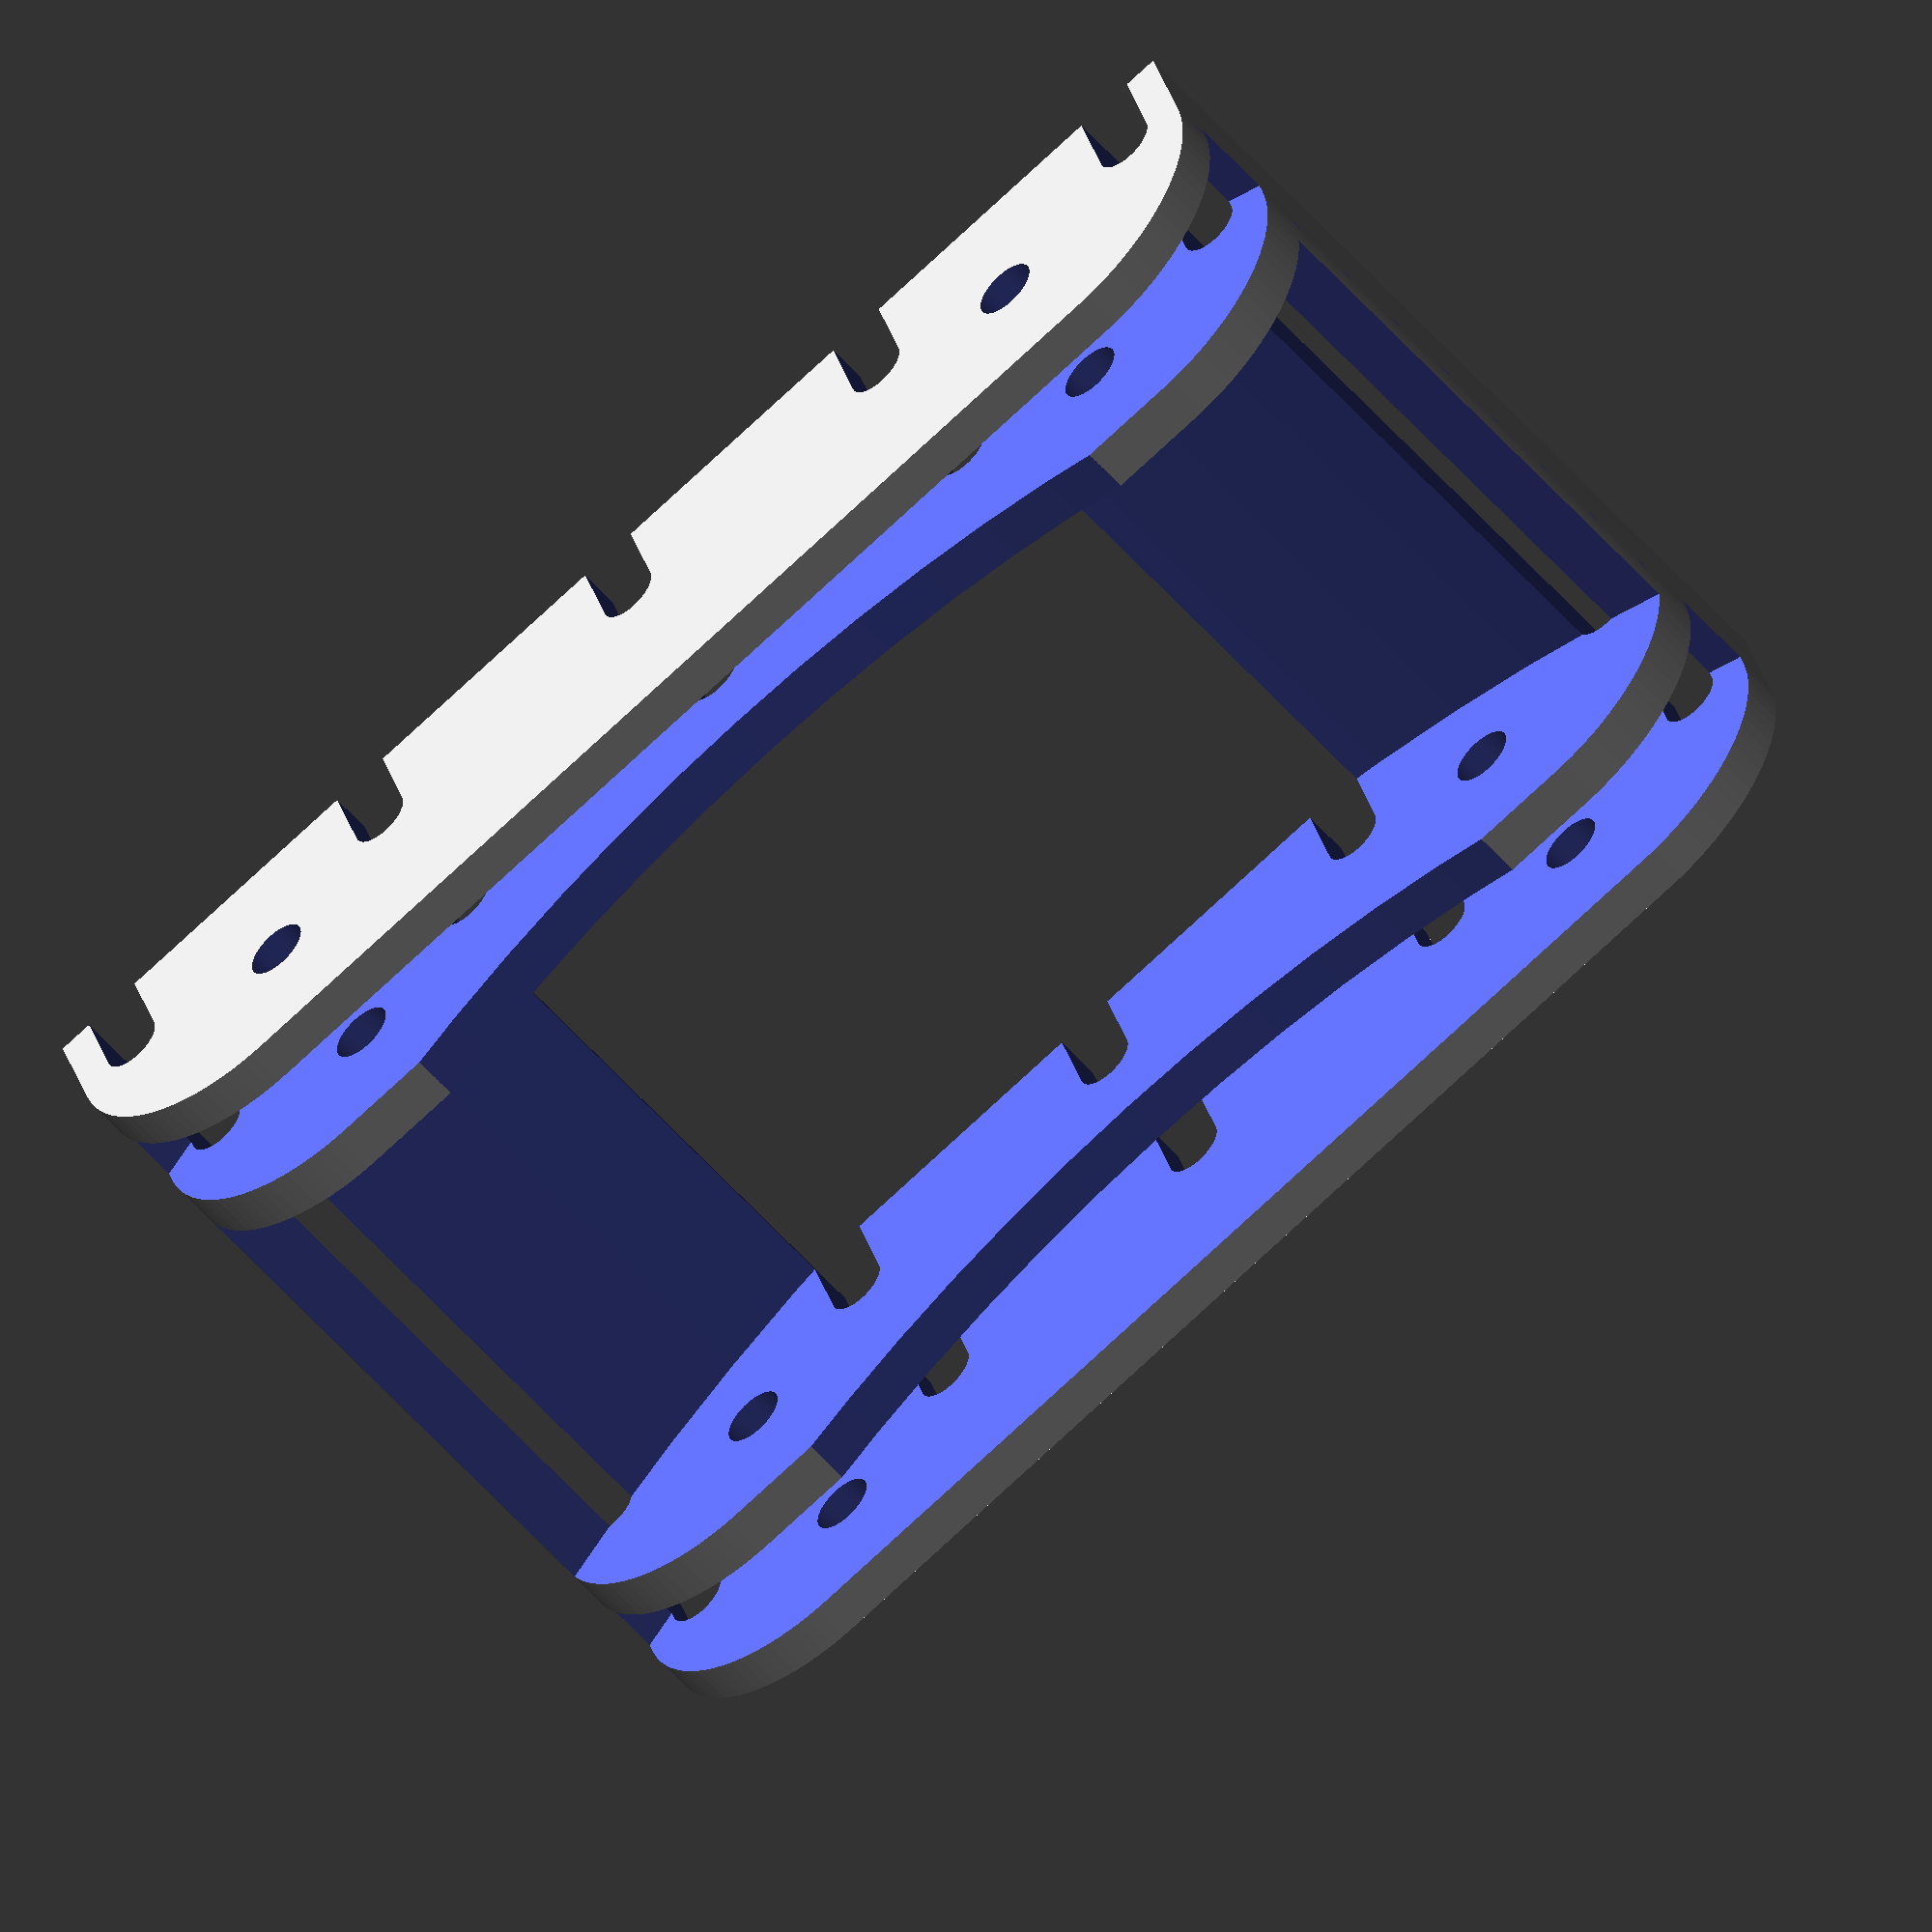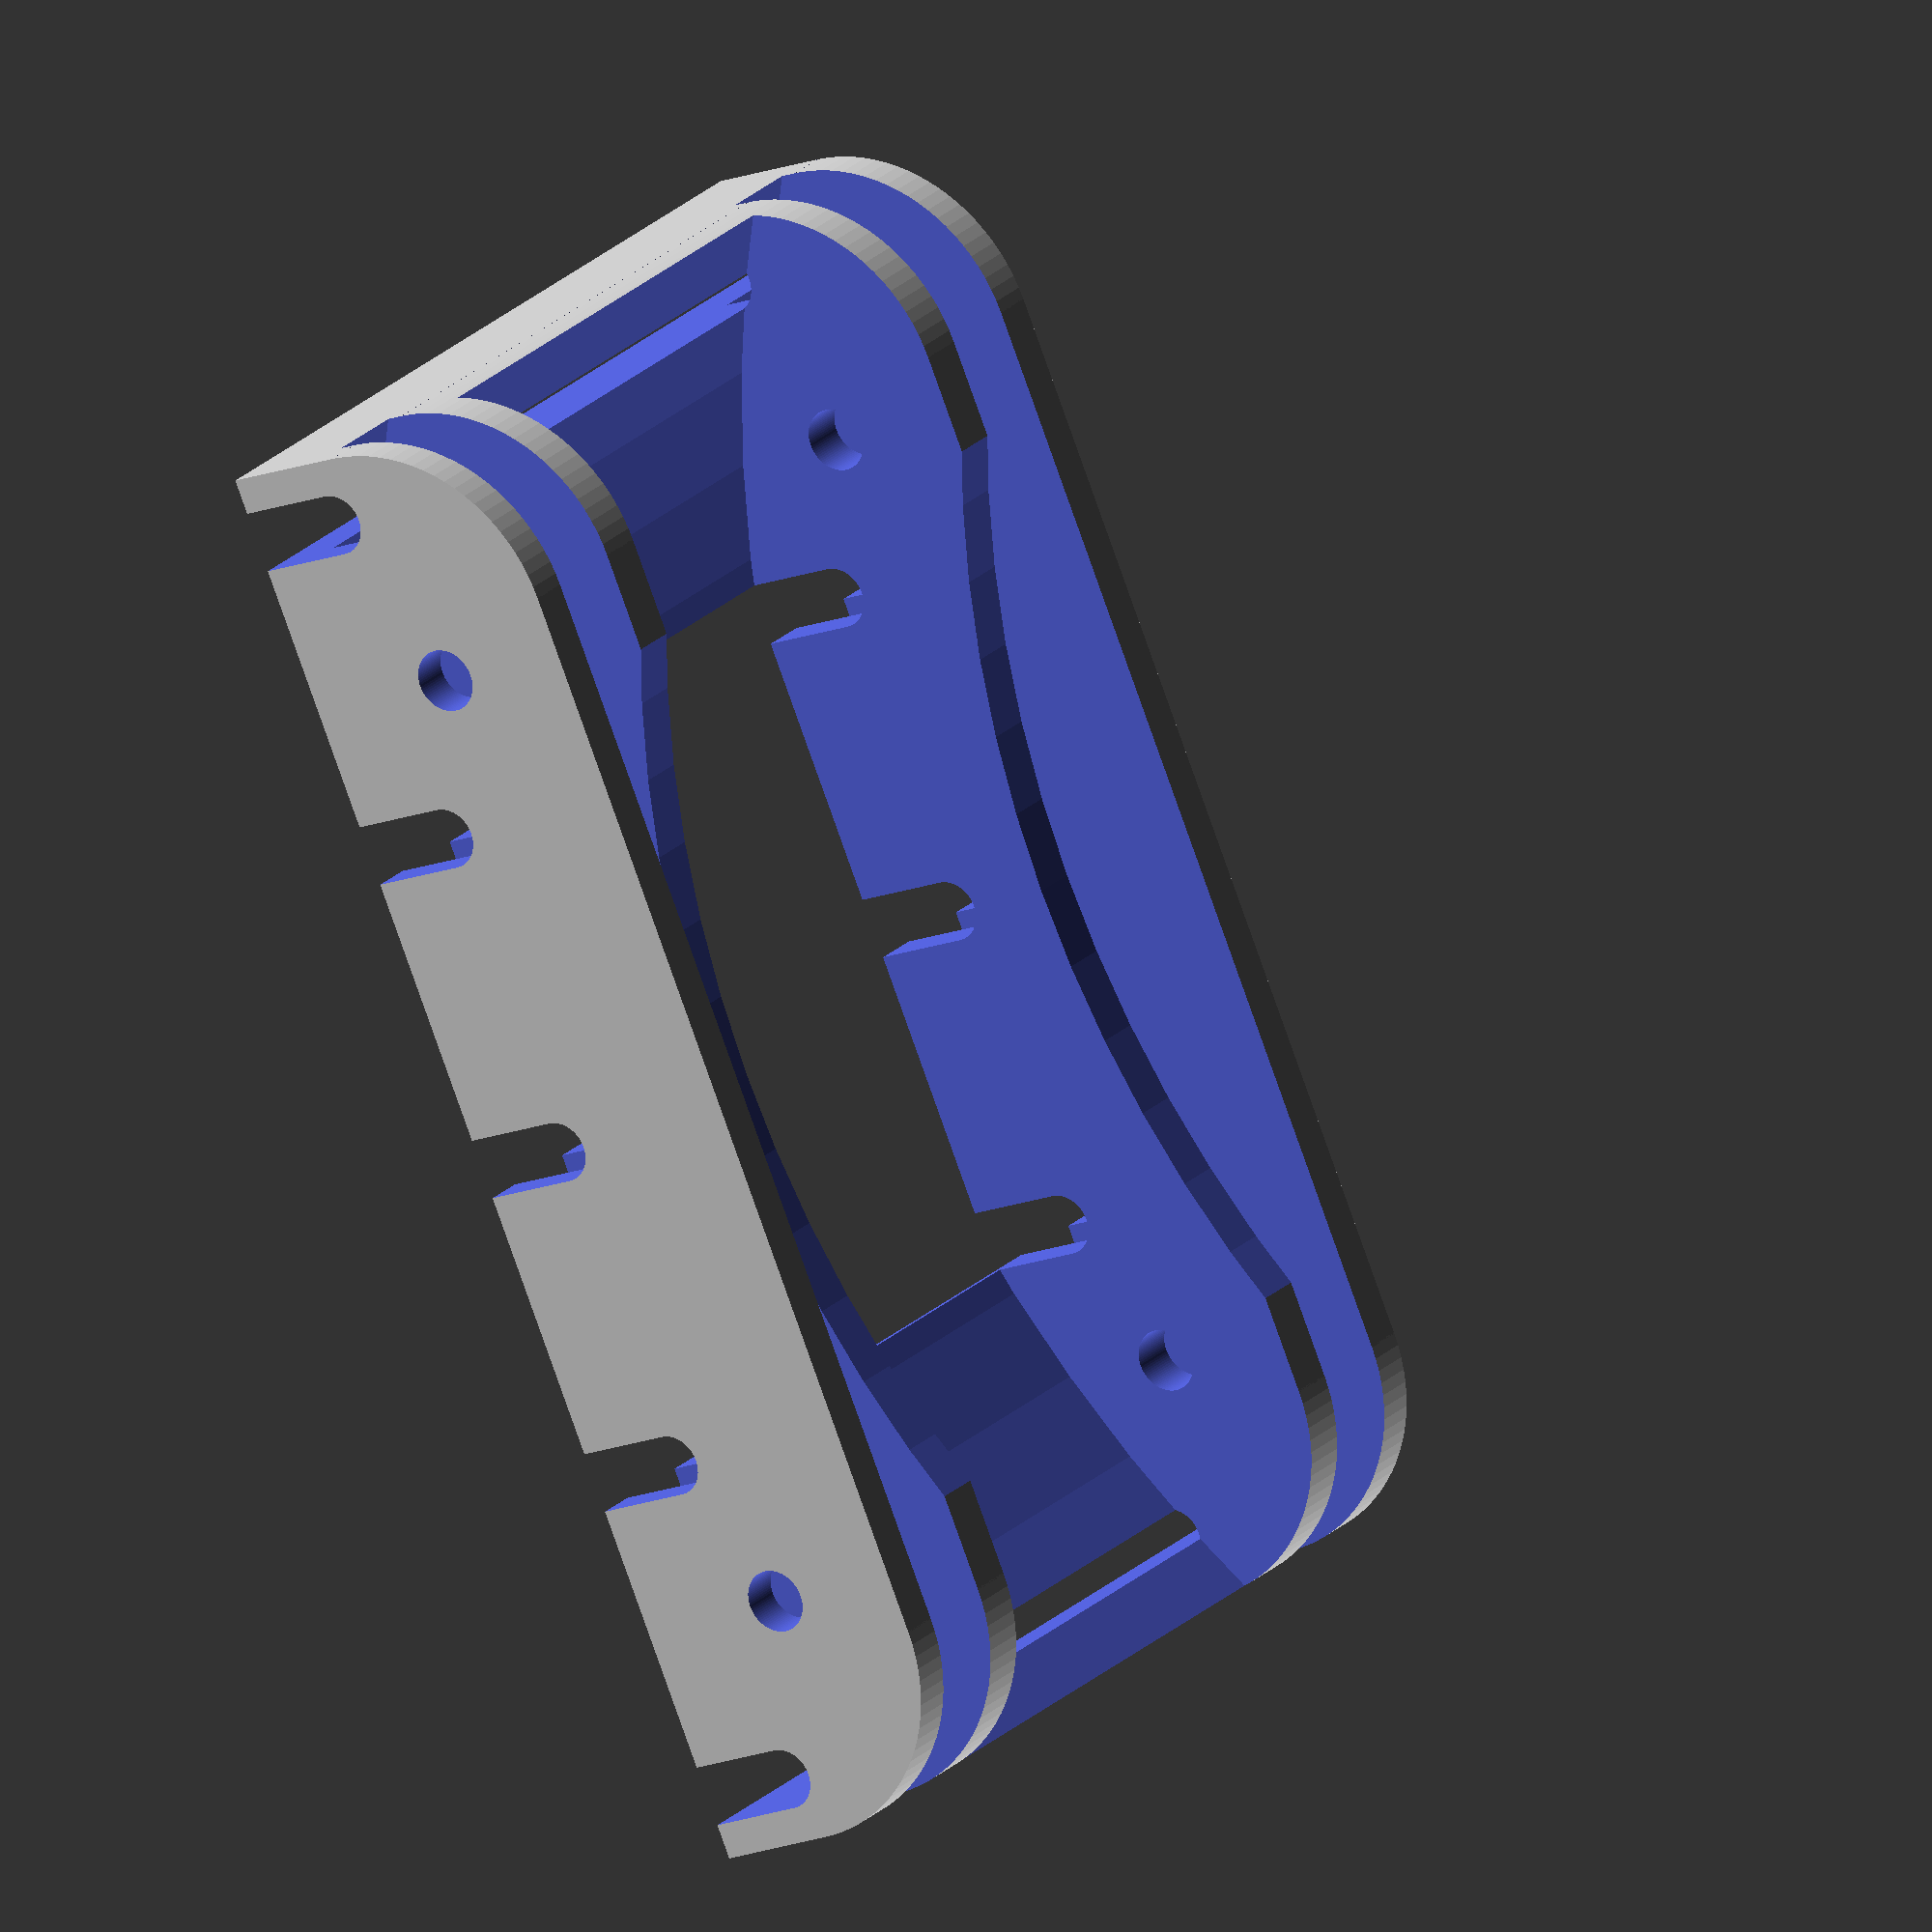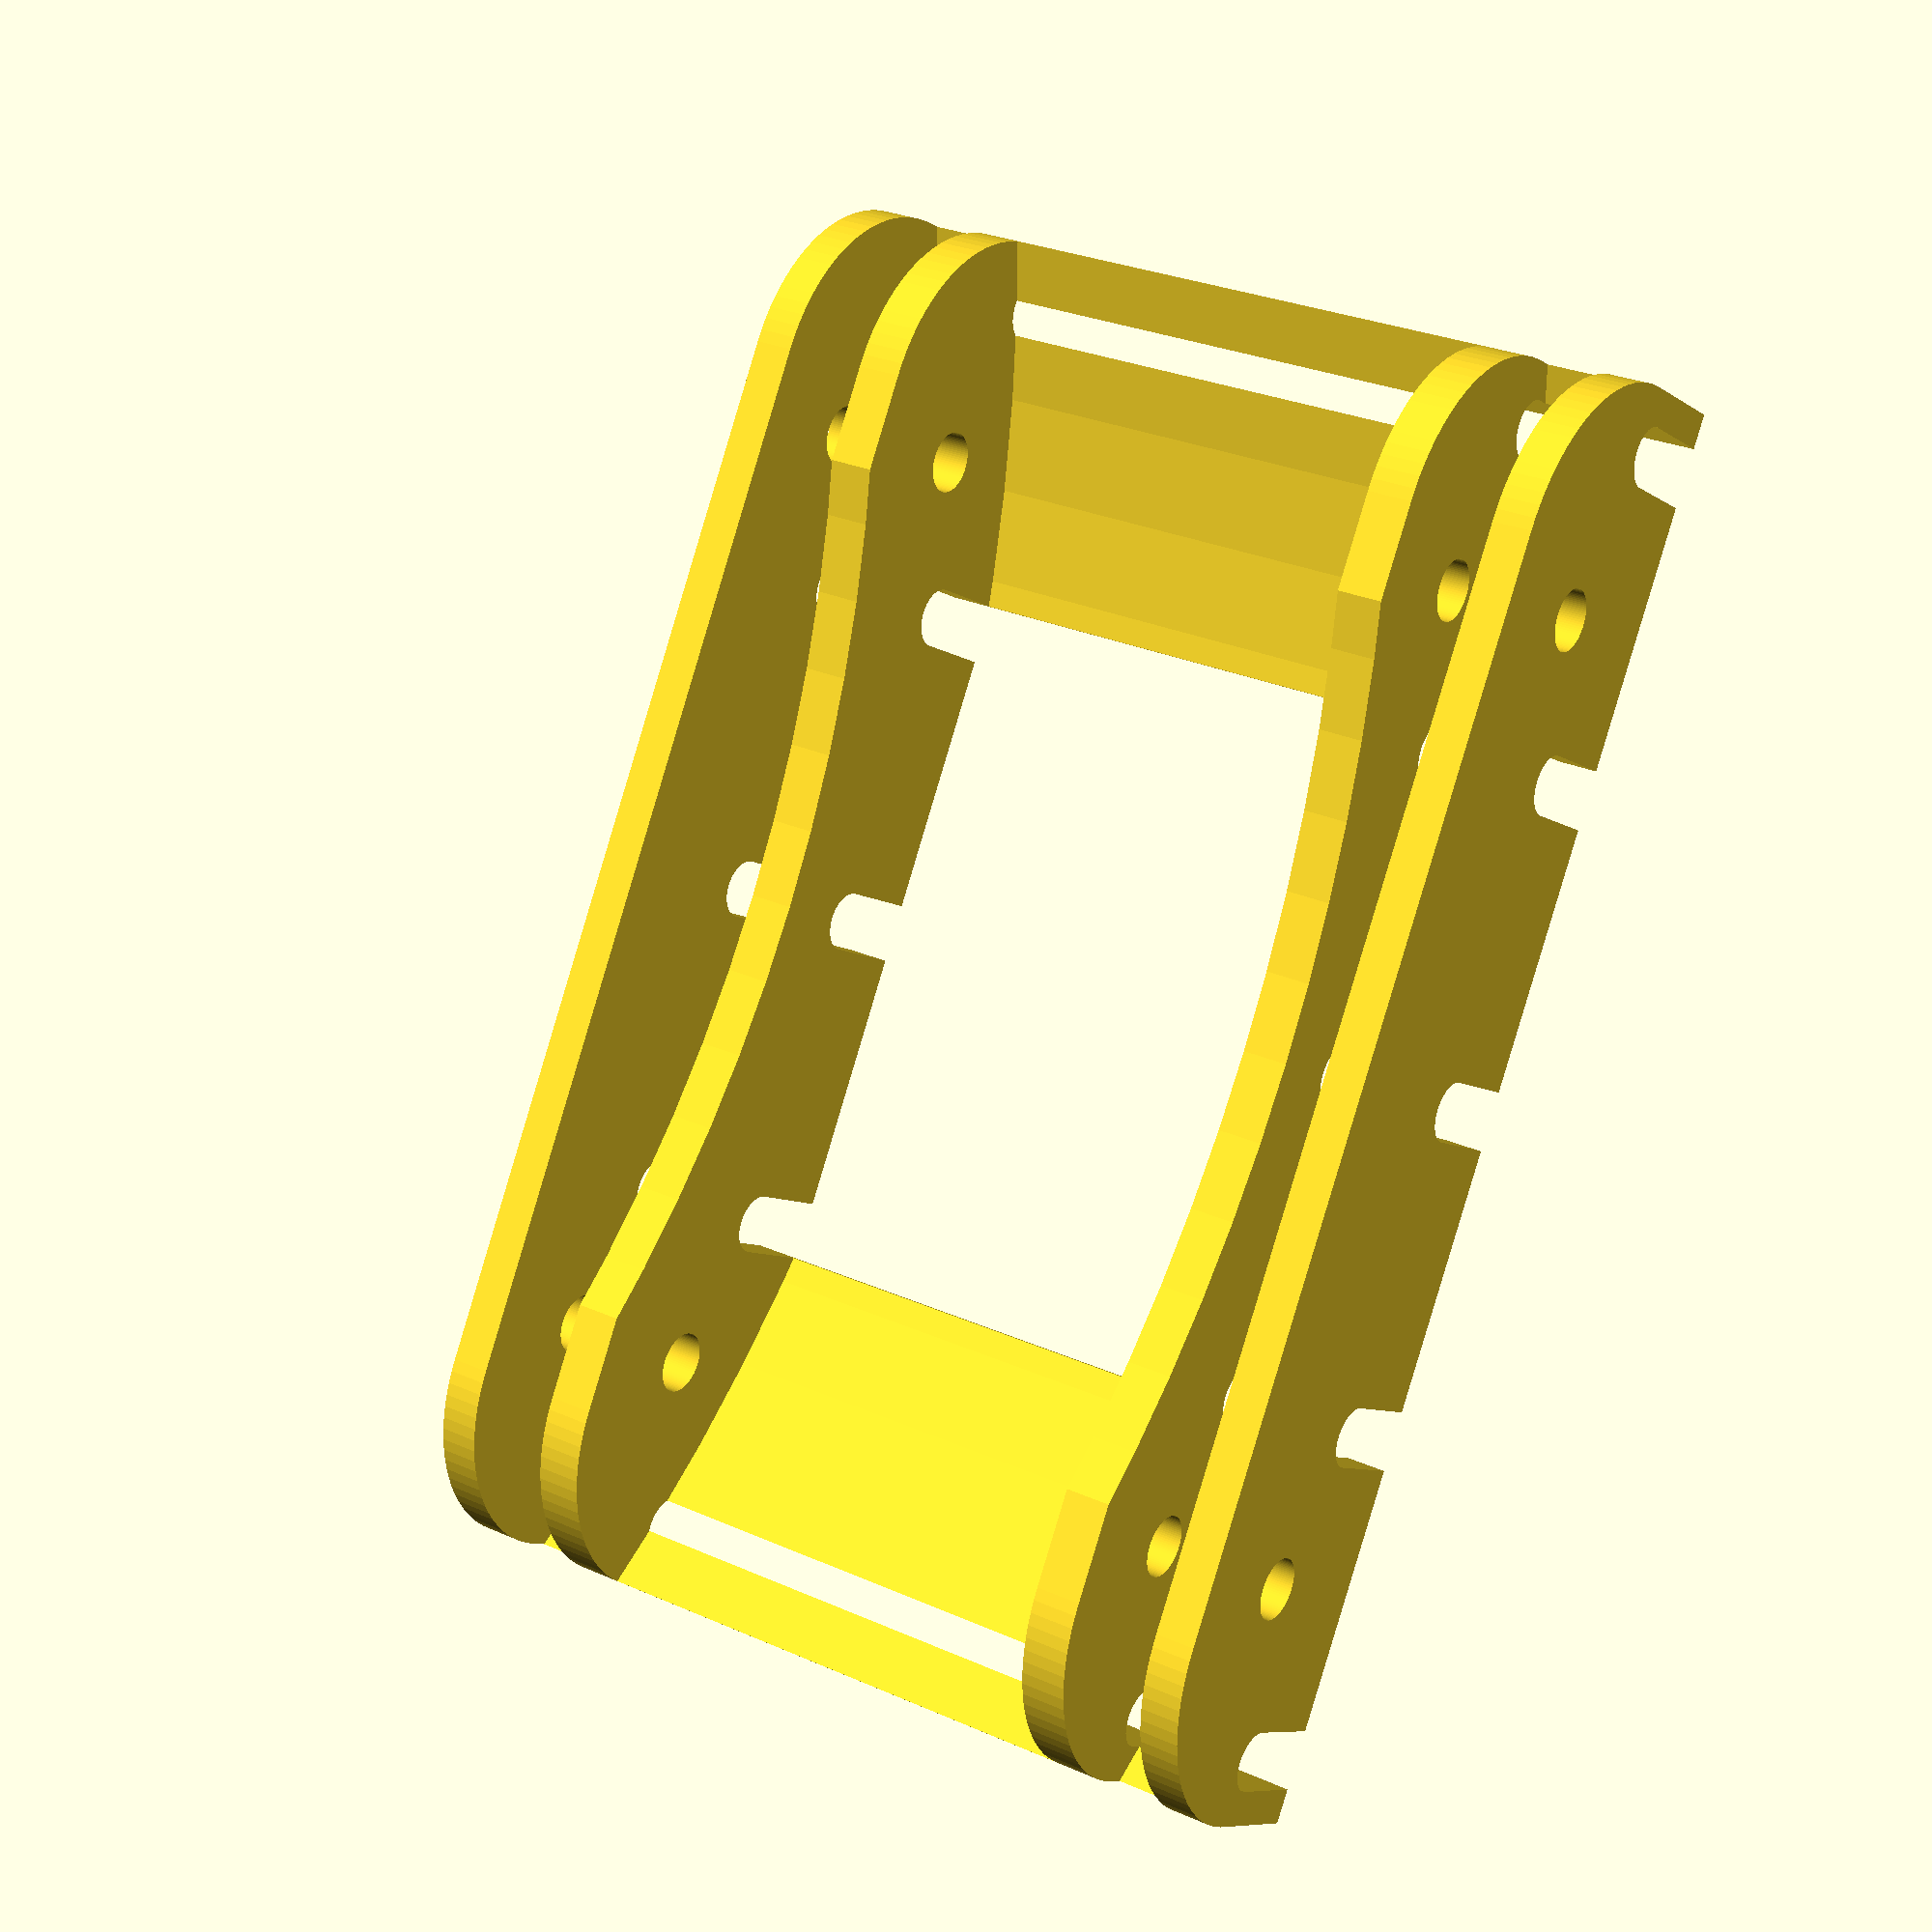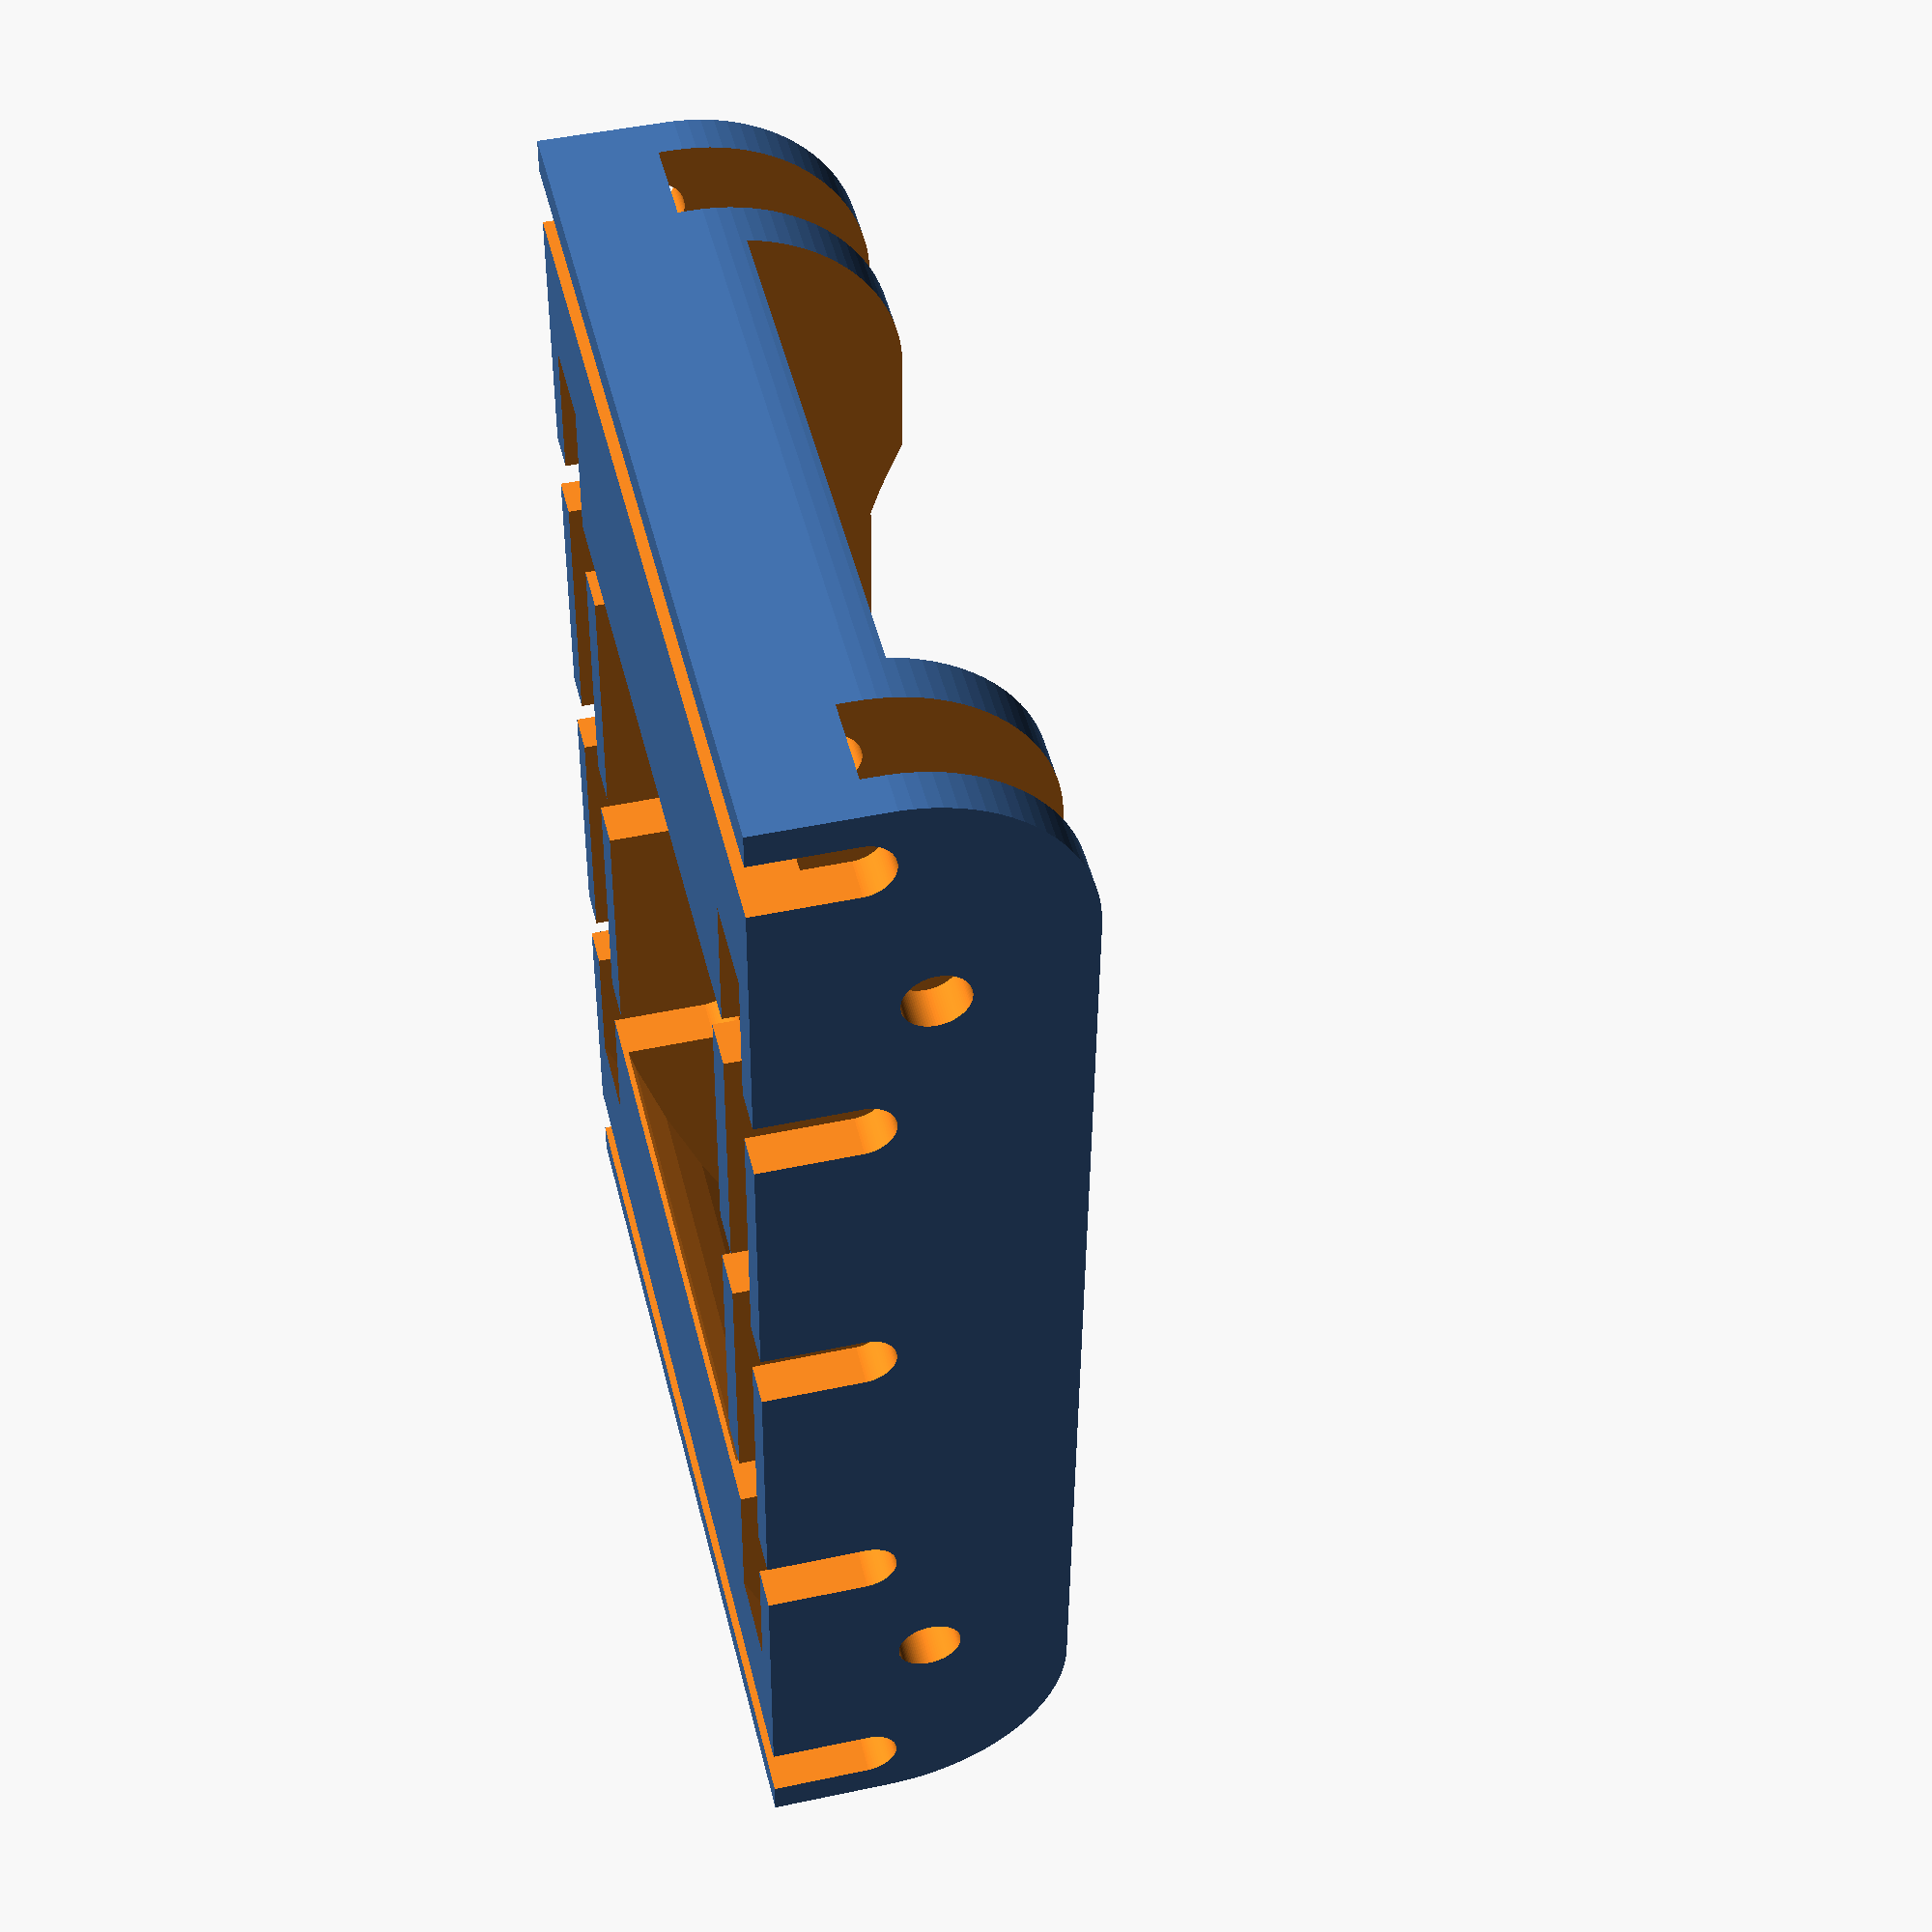
<openscad>
$fn = 90;

x = 74;
y = 120;
z = 25;

spoolDiameter = 100;
spoolWidth = 62;

mainCutZ = spoolDiameter;
mainCutWidth = 45;

barCutSpacing = 27.3;
barCutWidth = 5;
barCutDepth = 8;
barCutRadius = 0.5 * barCutWidth;

spoolCutX = (0.5 * x) - 7;
spoolCutWidth = 7.2;

bearingHoleAngle = 22;
bearingHoleOffset = 7;
bearingHoleRadius = 2.6;

chamferRadius = 15;

difference(){
    cube([x, y, z], center = true);
    mainCut();
    barCuts();
    spoolCuts();
    bearingHoles();
    chamfers();
}

//spool();

module spool()
{
    translate([0, 0, mainCutZ]){
        rotate([0, 90, 0]){
            cylinder(h = spoolWidth, r = spoolDiameter - 5, center = true);
        }
    }
}

module mainCut()
{
    translate([0, 0, mainCutZ]){
        rotate([0, 90, 0]){
            cylinder(h = mainCutWidth, r = 16 + spoolDiameter, center = true);
        }
    }
}

module barCuts()
{
    for(b = [0, barCutSpacing, -barCutSpacing, 2 * barCutSpacing, -2 * barCutSpacing]){
        translate([0, b, barCutDepth - z]){
            union(){
                cube([0.1 + x, barCutWidth, z], center = true);
                translate([0, 0, 0.5 * z]){
                    rotate([0, 90, 0]){
                        cylinder(h = 0.1 + x, r = barCutRadius, center = true);
                    }
                }
            }
        }
    }
}

module spoolCuts()
{
    for(sX = [spoolCutX, -spoolCutX]){
        translate([sX, 0, mainCutZ]){
            rotate([0, 90, 0]){
                cylinder(h = spoolCutWidth, r = 20 + spoolDiameter, center = true);
            }
        }
    }
    spool();
}

module bearingHoles(){
    translate([0, 0, mainCutZ]){
        for(bA = [bearingHoleAngle, -bearingHoleAngle]){
            rotate([bA, 0, 0]){
                translate([0, 0, -spoolDiameter - bearingHoleOffset]){
                    rotate([0, 90, 0]){
                        cylinder(h = 0.1 + x, r = bearingHoleRadius, center = true);
                    }
                }
            }
        }
    }
}

module chamfers(){
    for(chamferY = [0.5 * y, -0.5 * y]){
        translate([0, chamferY, 0.5 * z]){
            rotate([0, 90, 0]){
                difference(){
                    cylinder(h = 0.1 + x, r = chamferRadius, center = true);
                    for(cY = [chamferRadius, -chamferRadius]){
                        for(cX = [chamferRadius, -chamferRadius]){
                            translate([cX, cY, 0]){
                                cylinder(h = 0.1 + x, r = chamferRadius, center = true);
                            }
                        }
                    }
                }
            }
        }
    }
}
</openscad>
<views>
elev=336.5 azim=48.6 roll=348.5 proj=o view=wireframe
elev=196.1 azim=147.9 roll=231.2 proj=o view=solid
elev=8.0 azim=199.2 roll=29.2 proj=p view=wireframe
elev=134.2 azim=357.2 roll=283.9 proj=p view=solid
</views>
